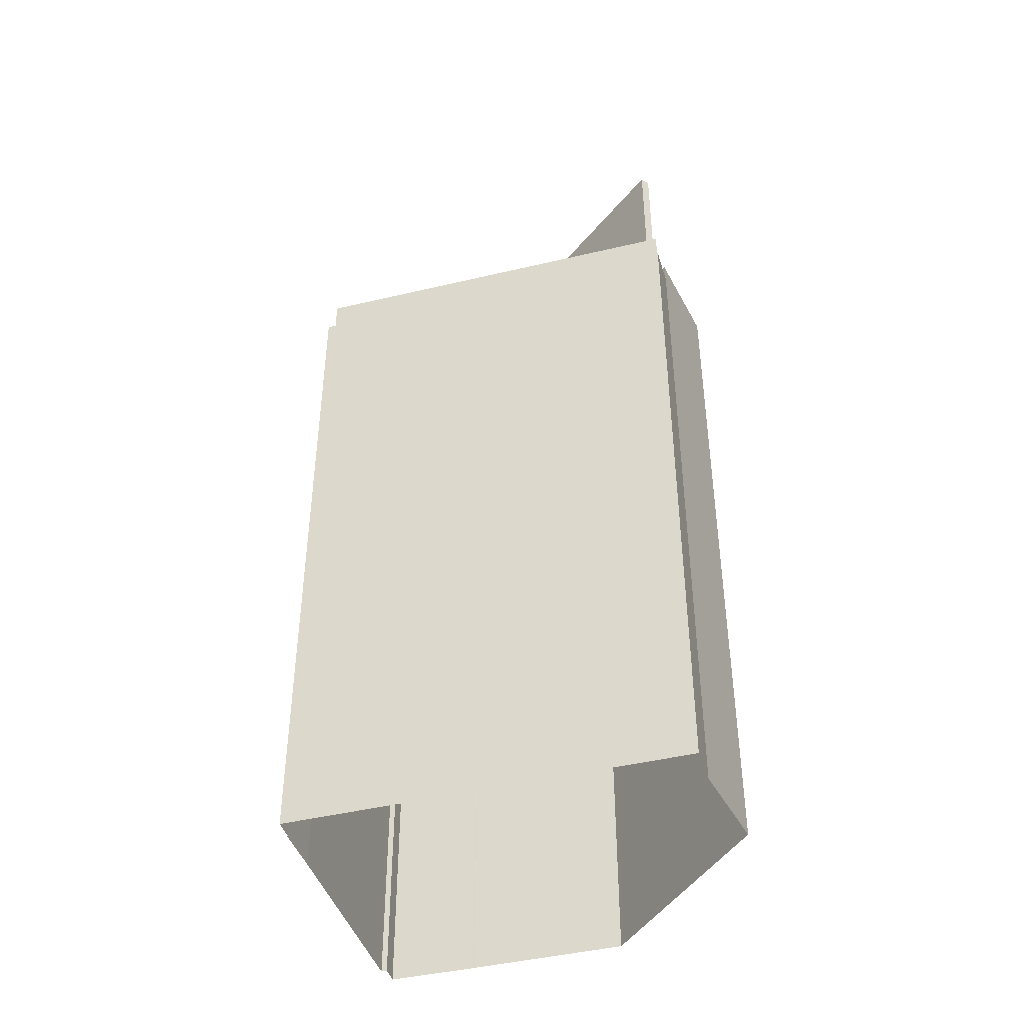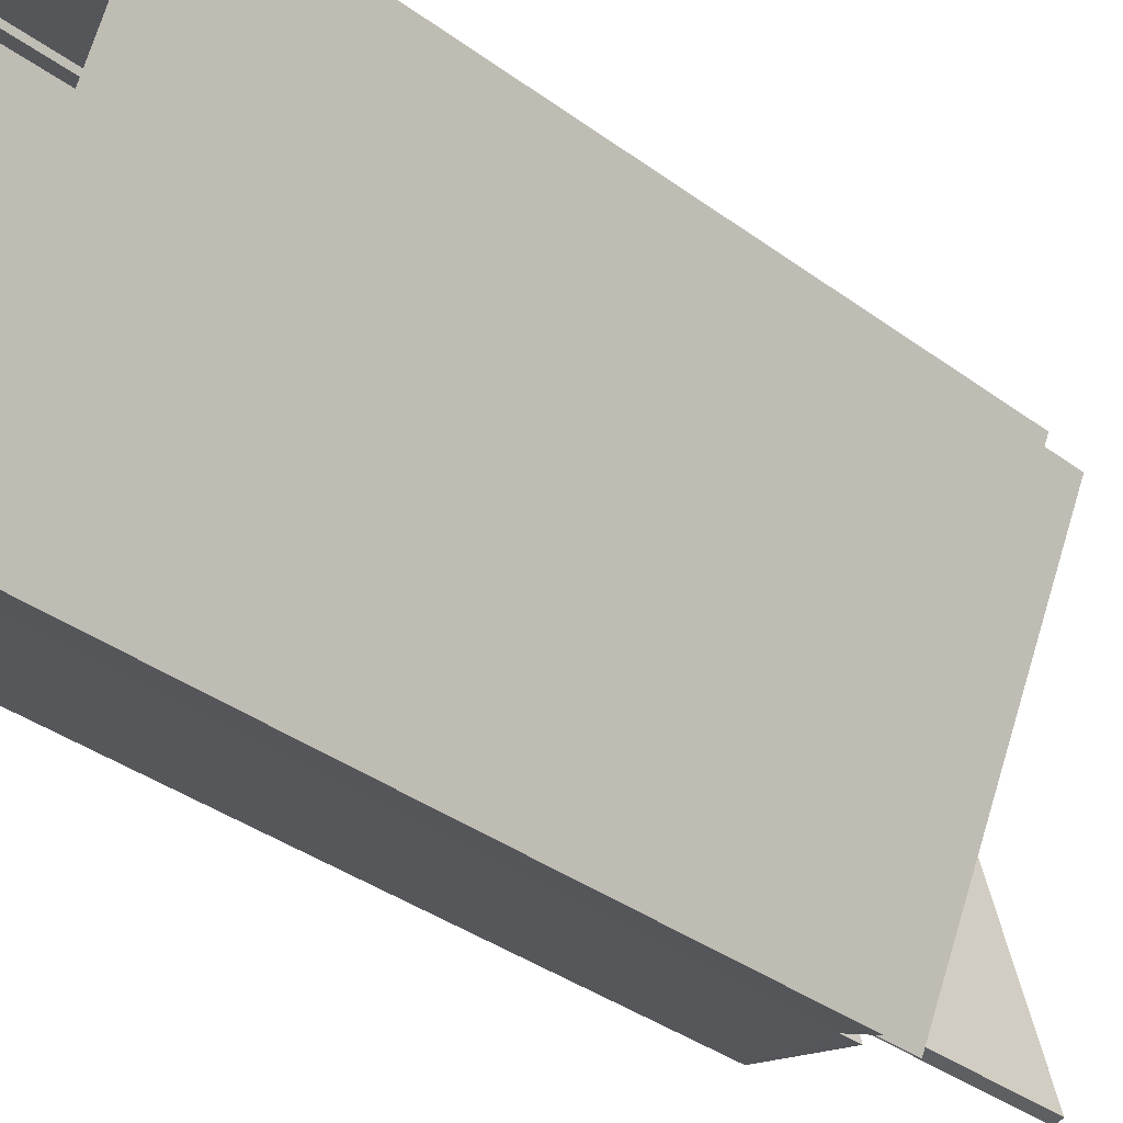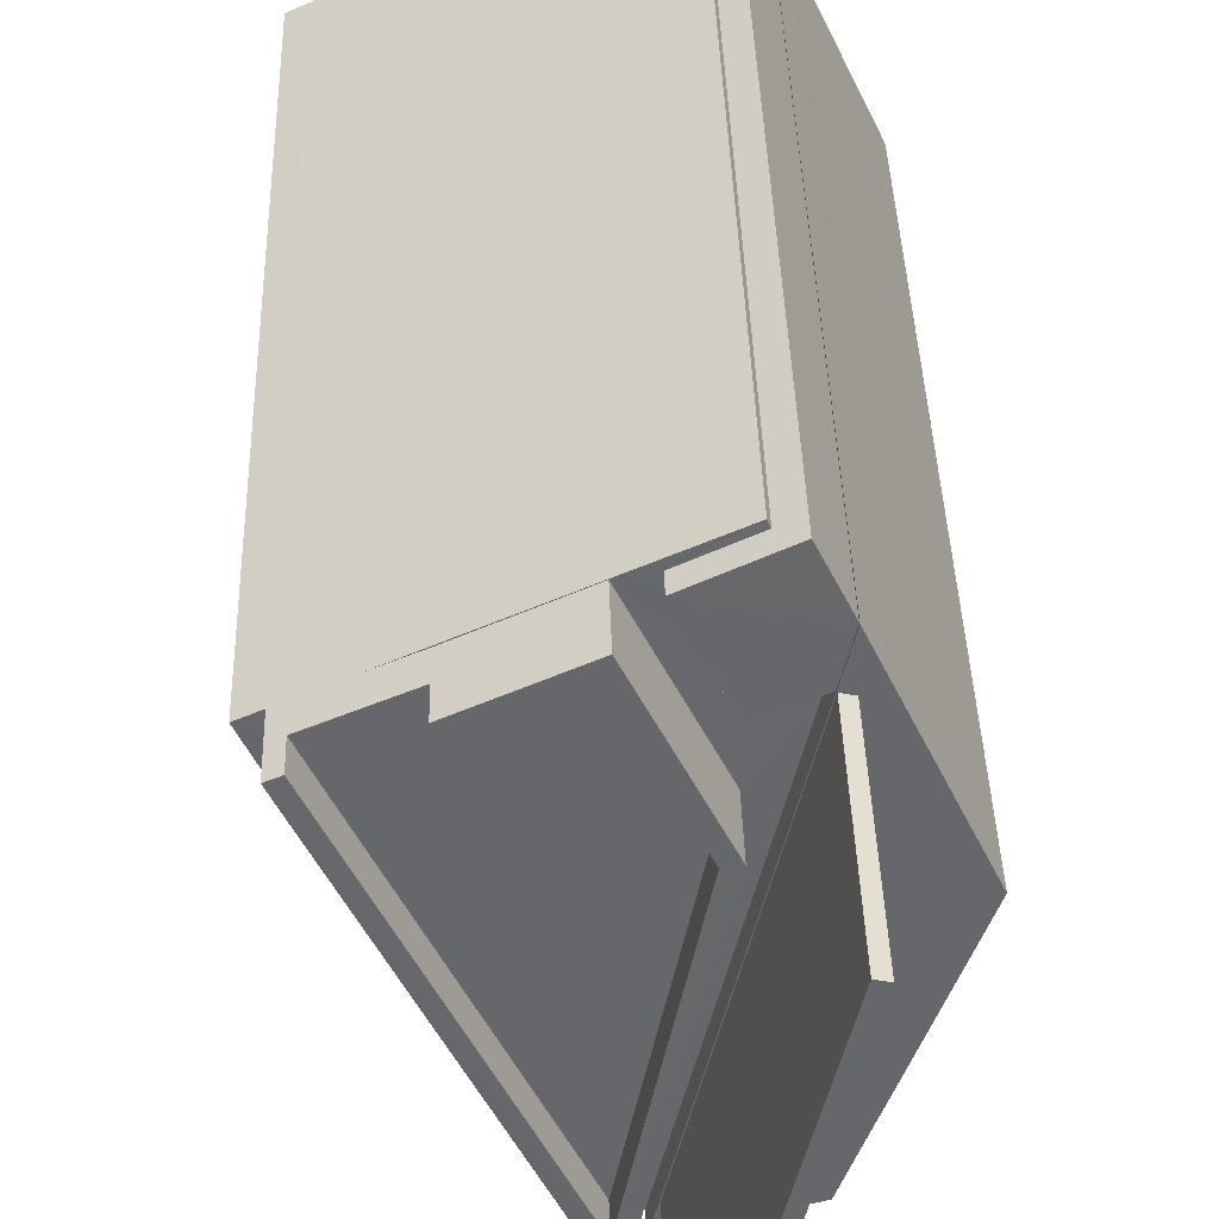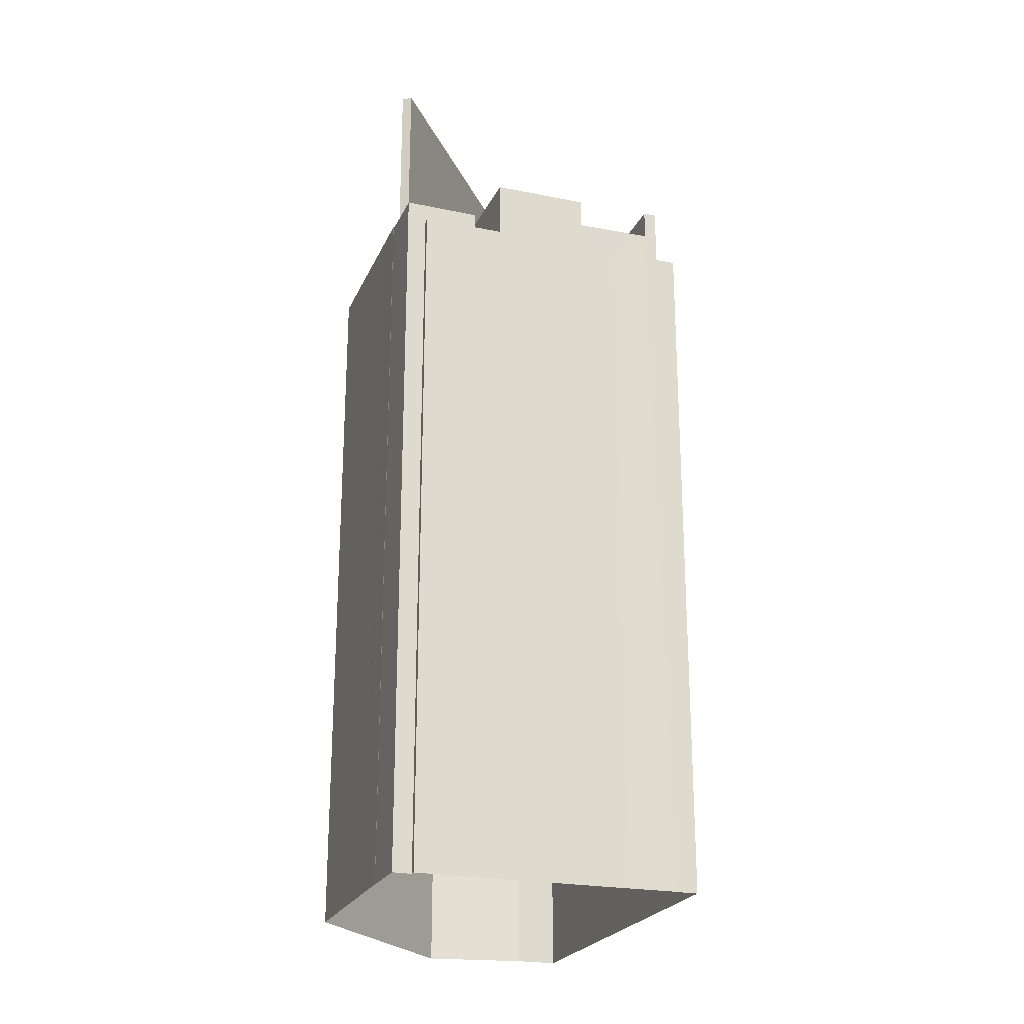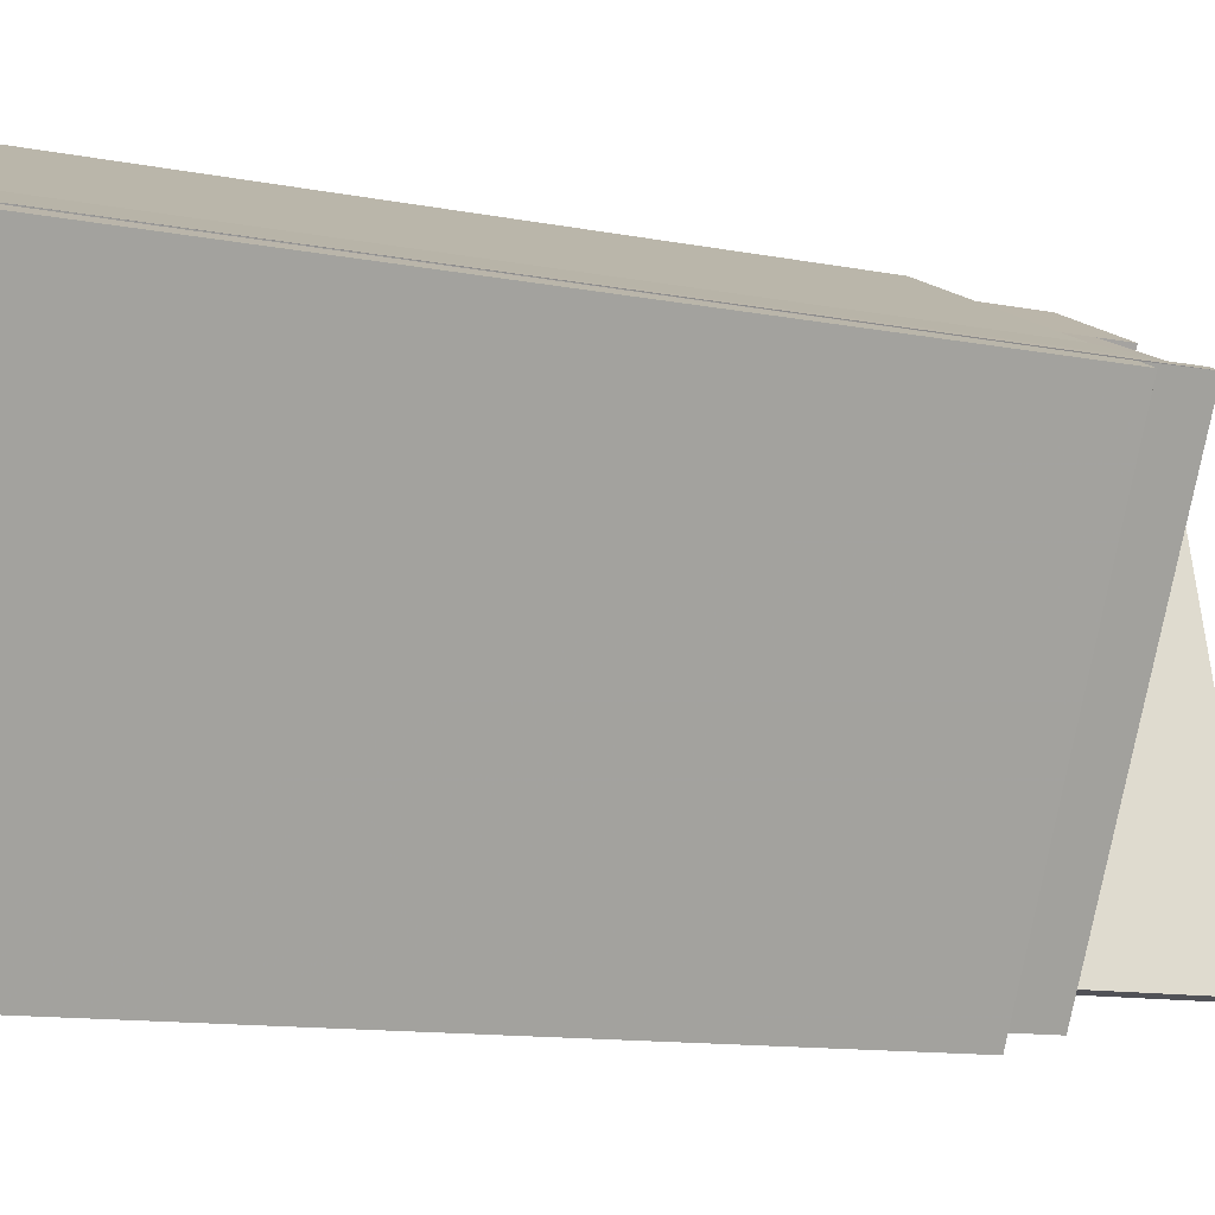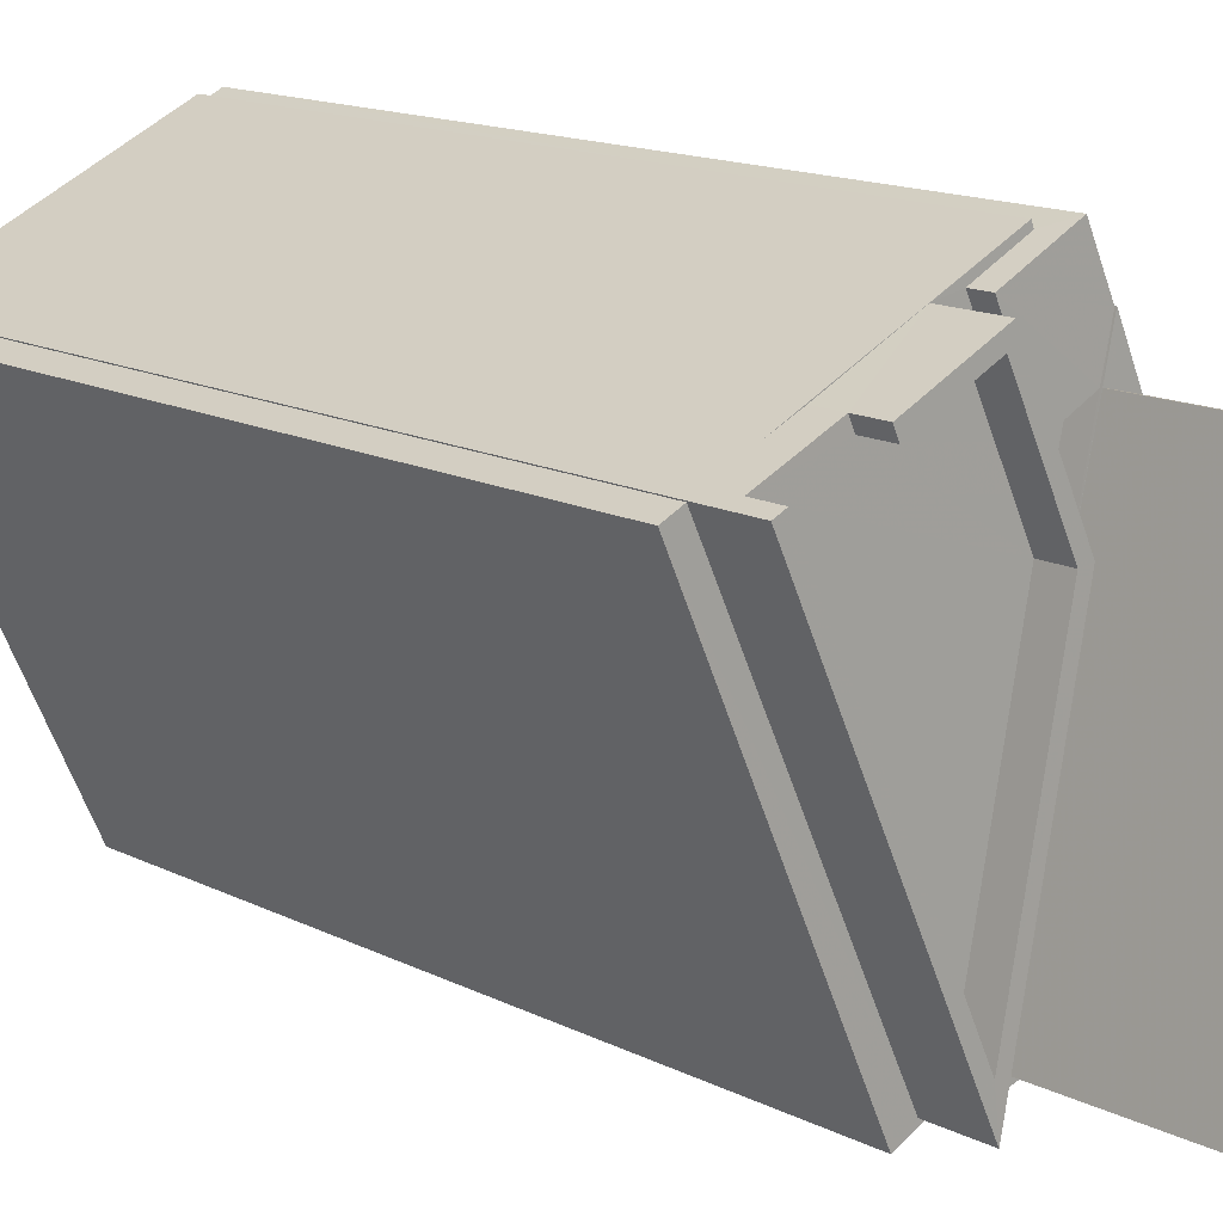
<metadata>
{"format":"obj","ext":"obj","renderer":"f3d","projection":"perspective","resolution":1024,"background":"white","views":[{"elev":-43.1,"azim":-48.8,"up":"+Z"},{"elev":-37.6,"azim":-133.0,"up":"+Y"},{"elev":37.9,"azim":-1.6,"up":"+Y"},{"elev":-23.3,"azim":-174.3,"up":"+Z"},{"elev":-10.9,"azim":-117.0,"up":"+Y"},{"elev":14.6,"azim":-42.6,"up":"+Y"}]}
</metadata>
<code>
v -1.228e+04 -3.456e+04 56.66
v -1.228e+04 -3.456e+04 56.66
v -1.228e+04 -3.456e+04 57.32
v -1.228e+04 -3.456e+04 57.32
v -1.228e+04 -3.456e+04 58.02
v -1.228e+04 -3.456e+04 58.02
v -1.228e+04 -3.456e+04 39.87
v -1.228e+04 -3.456e+04 39.87
v -1.228e+04 -3.456e+04 58.02
v -1.228e+04 -3.456e+04 58.02
v -1.228e+04 -3.456e+04 56.66
v -1.228e+04 -3.456e+04 56.66
v -1.228e+04 -3.456e+04 58.02
v -1.228e+04 -3.457e+04 56.66
v -1.228e+04 -3.457e+04 58.02
v -1.228e+04 -3.456e+04 57.32
v -1.228e+04 -3.456e+04 58.02
v -1.228e+04 -3.456e+04 58.02
v -1.228e+04 -3.456e+04 57.32
v -1.228e+04 -3.456e+04 57.32
v -1.228e+04 -3.456e+04 58.02
v -1.228e+04 -3.457e+04 57.32
v -1.228e+04 -3.457e+04 58.02
v -1.228e+04 -3.456e+04 56.66
v -1.228e+04 -3.456e+04 39.87
v -1.228e+04 -3.457e+04 39.87
v -1.228e+04 -3.457e+04 56.66
v -1.228e+04 -3.457e+04 39.87
v -1.228e+04 -3.457e+04 56.66
v -1.228e+04 -3.456e+04 56.66
v -1.228e+04 -3.456e+04 39.87
v -1.228e+04 -3.456e+04 56.66
v -1.228e+04 -3.456e+04 39.87
v -1.228e+04 -3.456e+04 39.87
v -1.228e+04 -3.456e+04 56.66
v -1.228e+04 -3.456e+04 56.66
v -1.228e+04 -3.456e+04 57.13
v -1.228e+04 -3.456e+04 39.87
v -1.228e+04 -3.456e+04 57.13
v -1.227e+04 -3.456e+04 39.87
v -1.227e+04 -3.456e+04 57.13
v -1.228e+04 -3.456e+04 56.66
v -1.227e+04 -3.456e+04 56.66
v -1.227e+04 -3.456e+04 57.13
v -1.228e+04 -3.456e+04 57.13
v -1.227e+04 -3.456e+04 39.87
v -1.227e+04 -3.456e+04 39.87
v -1.227e+04 -3.456e+04 57.13
v -1.227e+04 -3.456e+04 57.13
v -1.227e+04 -3.456e+04 57.13
v -1.227e+04 -3.456e+04 39.87
v -1.228e+04 -3.457e+04 57.17
v -1.227e+04 -3.457e+04 57.17
v -1.227e+04 -3.457e+04 39.87
v -1.228e+04 -3.457e+04 56.66
v -1.227e+04 -3.457e+04 57.17
v -1.227e+04 -3.457e+04 39.87
v -1.227e+04 -3.456e+04 57.17
v -1.227e+04 -3.456e+04 57.17
v -1.227e+04 -3.456e+04 39.87
v -1.227e+04 -3.456e+04 57.17
v -1.228e+04 -3.457e+04 57.17
v -1.227e+04 -3.456e+04 61.93
v -1.228e+04 -3.457e+04 61.93
v -1.227e+04 -3.456e+04 57.17
v -1.228e+04 -3.457e+04 61.93
v -1.228e+04 -3.457e+04 57.17
v -1.227e+04 -3.456e+04 61.93
v -1.227e+04 -3.456e+04 57.17
f 25 8 7
f 31 25 28
f 33 34 7
f 38 40 34
f 26 28 25
f 26 57 54
f 60 51 40
f 46 51 47
f 7 46 57
f 7 26 25
f 7 34 40
f 7 57 26
f 7 40 51
f 7 51 46
f 1 2 3
f 3 2 4
f 5 6 4
f 2 7 8
f 5 4 8
f 4 2 8
f 9 10 3
f 3 11 1
f 3 10 11
f 10 12 11
f 10 13 12
f 13 14 12
f 13 15 14
f 16 9 3
f 16 17 9
f 18 16 19
f 18 17 16
f 18 19 20
f 21 18 20
f 21 20 22
f 23 21 22
f 6 23 22
f 4 6 22
f 24 15 5
f 24 14 15
f 8 25 24
f 5 8 24
f 26 27 28
f 26 29 27
f 30 31 28
f 27 30 28
f 24 31 30
f 24 25 31
f 7 2 32
f 33 7 32
f 34 33 32
f 35 34 32
f 36 37 35
f 34 35 38
f 38 35 39
f 35 37 39
f 40 38 39
f 41 40 39
f 42 43 44
f 45 42 44
f 42 45 37
f 36 42 37
f 46 47 48
f 49 46 48
f 50 48 47
f 51 50 47
f 52 29 53
f 53 29 54
f 52 55 29
f 54 29 26
f 56 57 58
f 58 50 59
f 59 50 60
f 57 46 58
f 60 50 51
f 49 58 46
f 58 49 50
f 56 53 54
f 57 56 54
f 59 41 61
f 61 44 52
f 52 44 55
f 55 44 43
f 61 41 44
f 60 40 41
f 59 60 41
f 62 63 64
f 62 65 63
f 62 64 66
f 67 62 66
f 67 66 68
f 69 67 68
f 65 68 63
f 65 69 68
f 20 19 16
f 20 4 22
f 16 3 4
f 20 16 4
f 6 5 23
f 10 18 13
f 5 15 23
f 10 9 18
f 23 15 13
f 9 17 18
f 21 23 13
f 18 21 13
f 35 32 36
f 32 2 11
f 30 14 24
f 36 11 42
f 12 43 42
f 29 55 27
f 55 43 12
f 27 14 30
f 55 12 14
f 11 2 1
f 11 12 42
f 32 11 36
f 55 14 27
f 39 37 41
f 37 45 44
f 37 44 41
f 49 48 50
f 61 69 59
f 58 59 65
f 65 59 69
f 61 67 69
f 56 58 65
f 52 67 61
f 62 53 56
f 62 52 53
f 62 67 52
f 65 62 56
f 68 64 63
f 68 66 64

</code>
